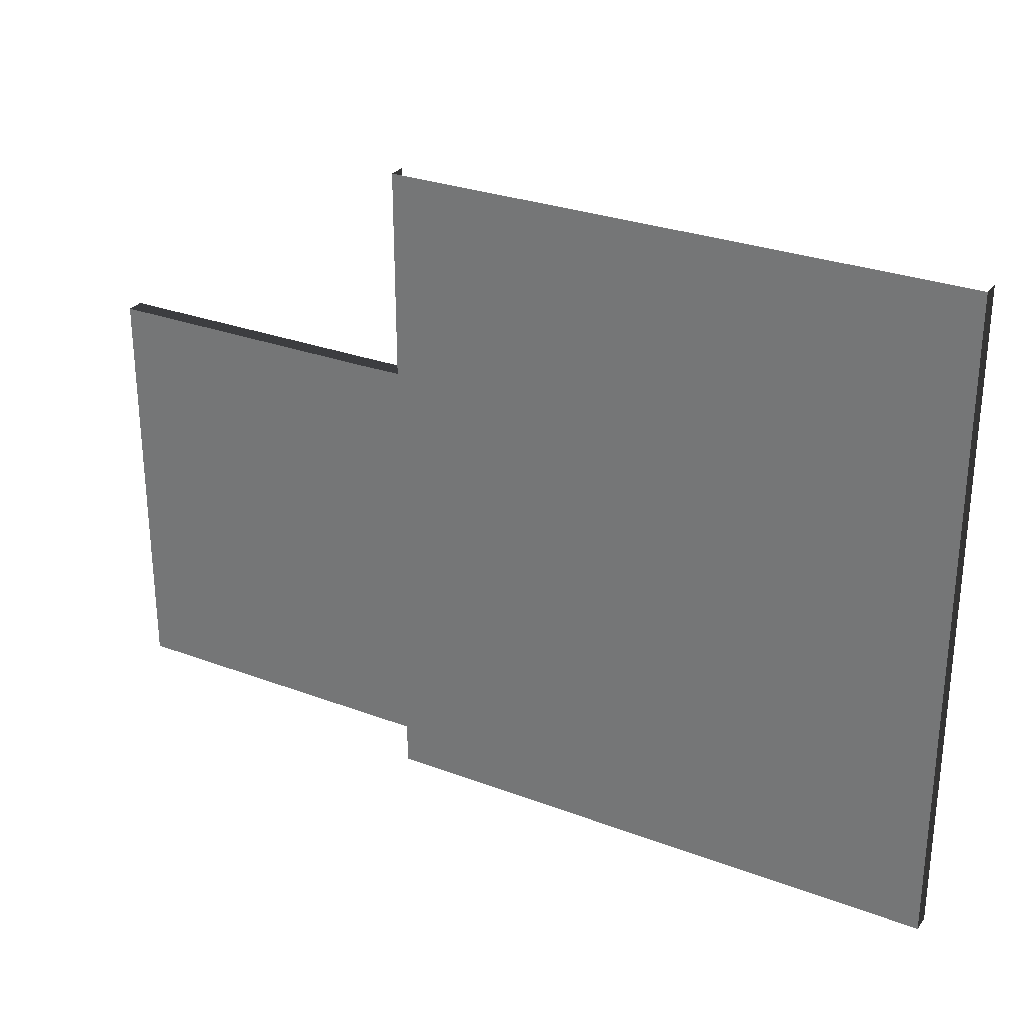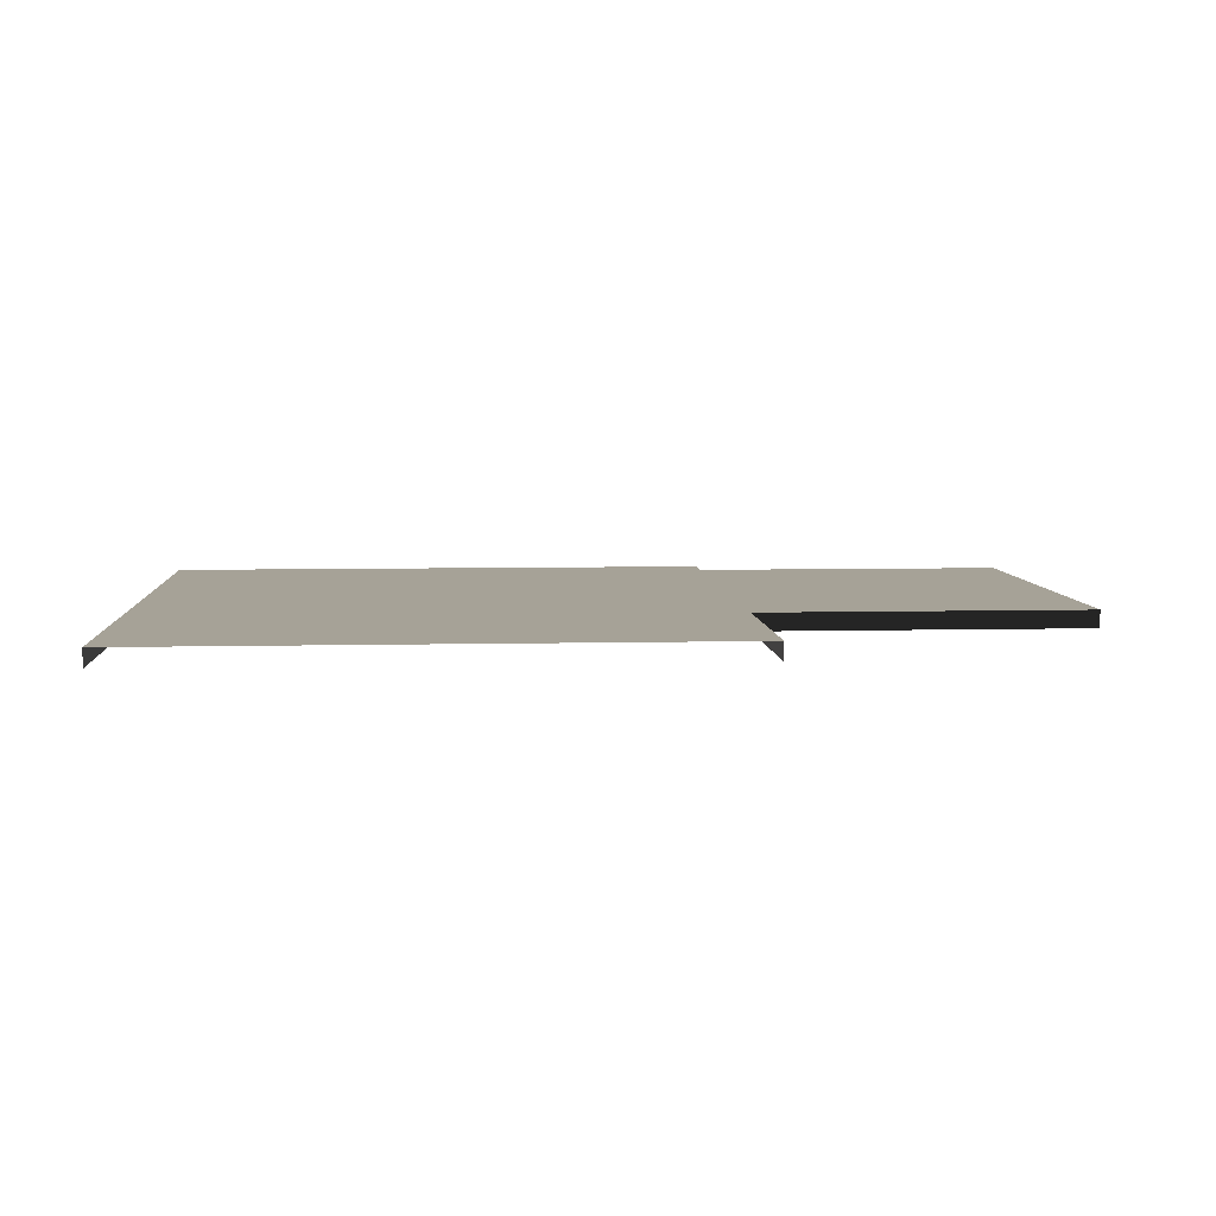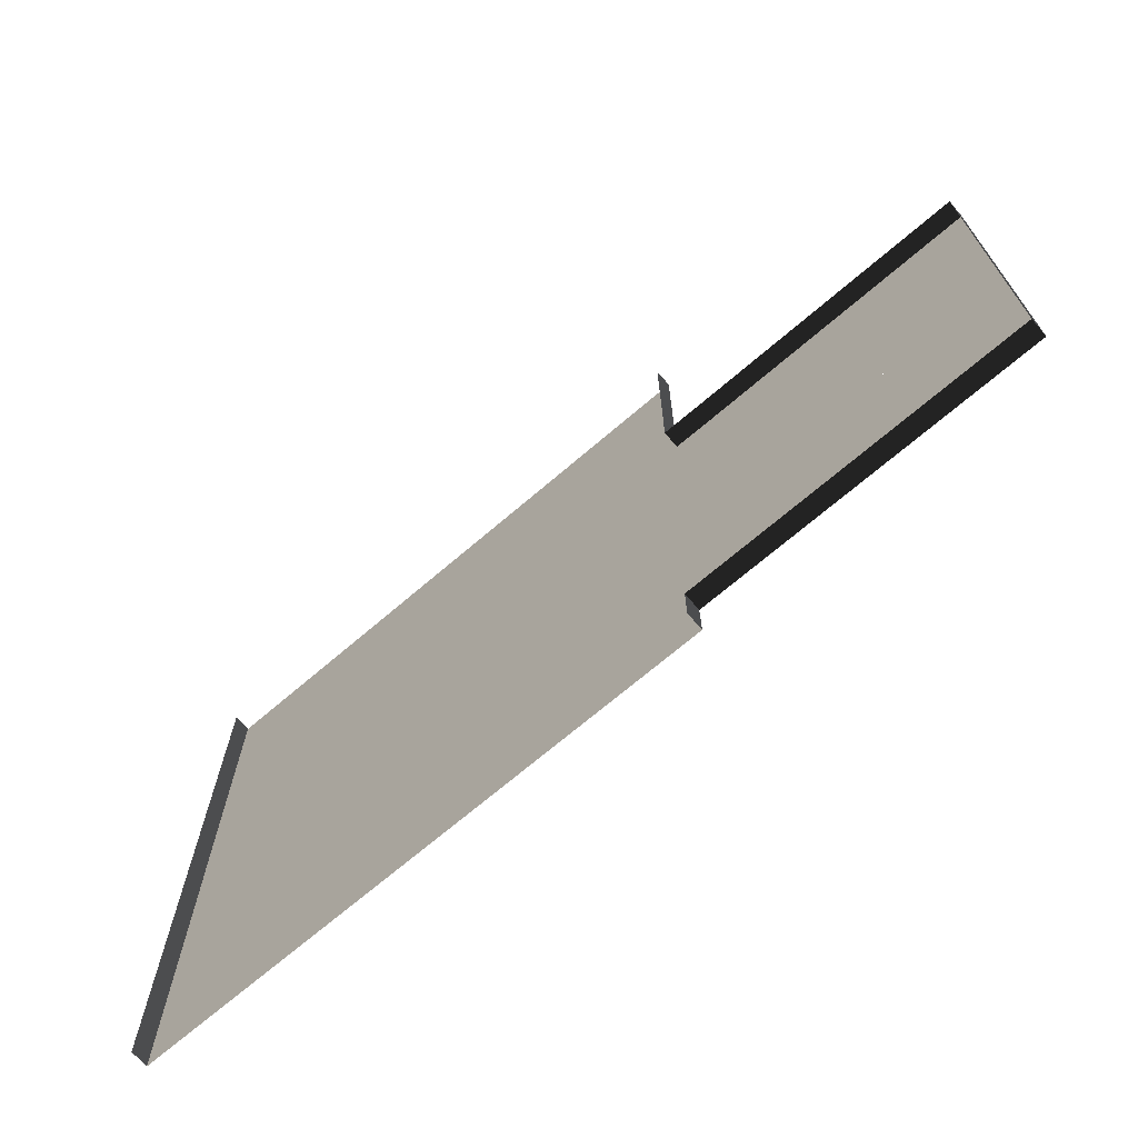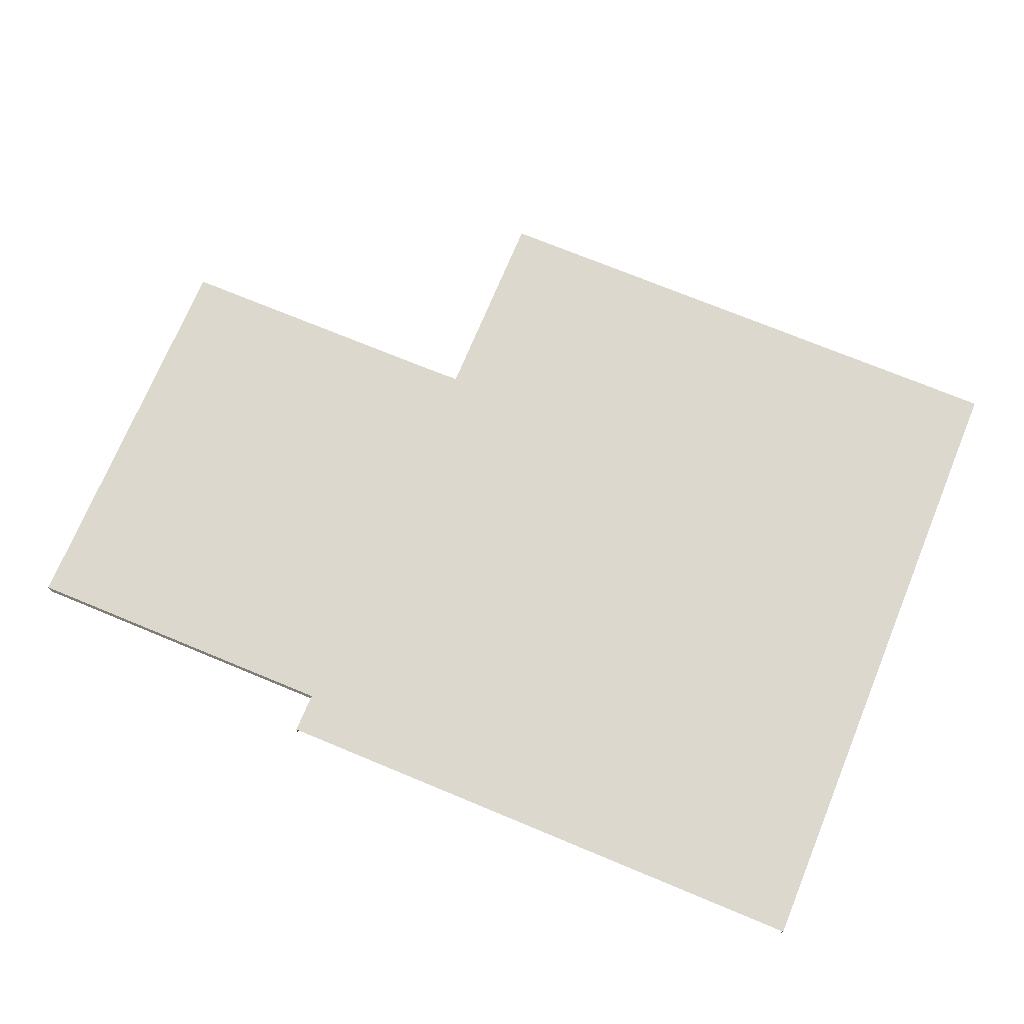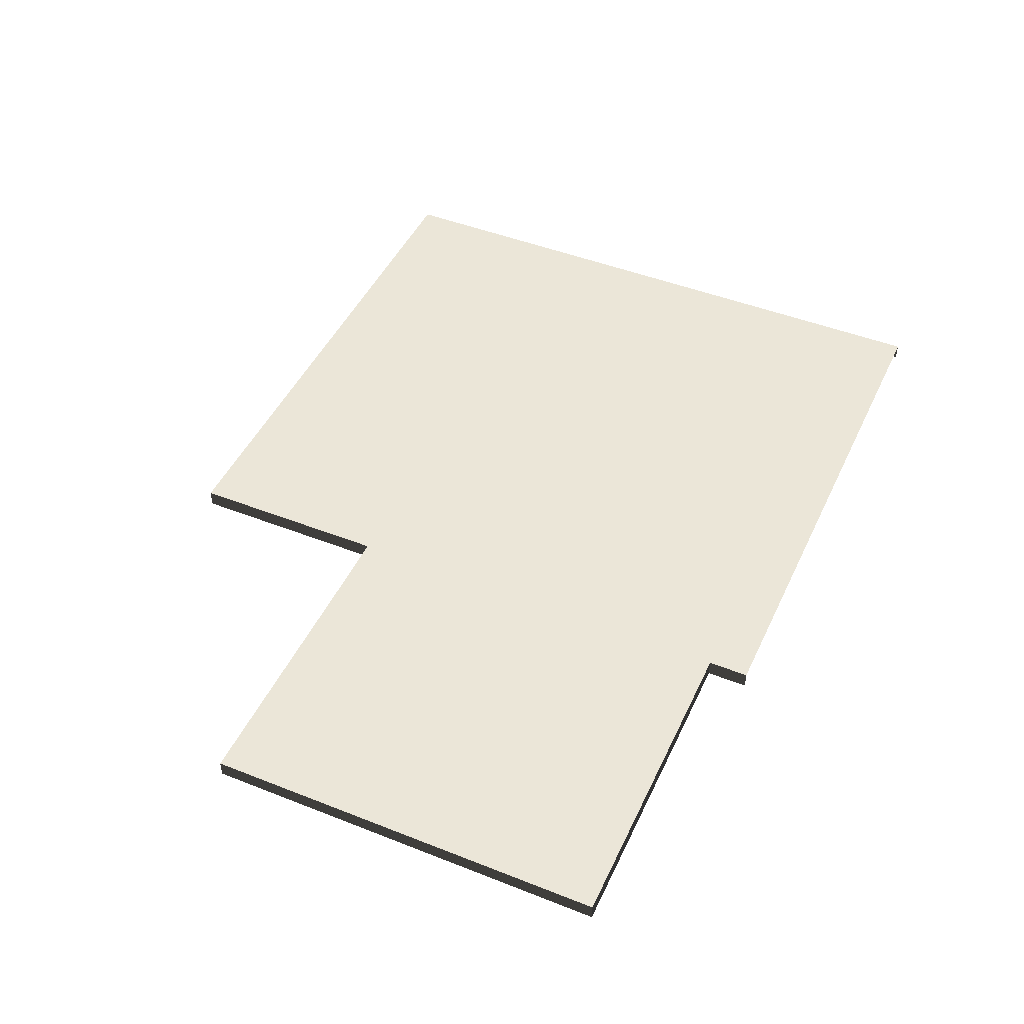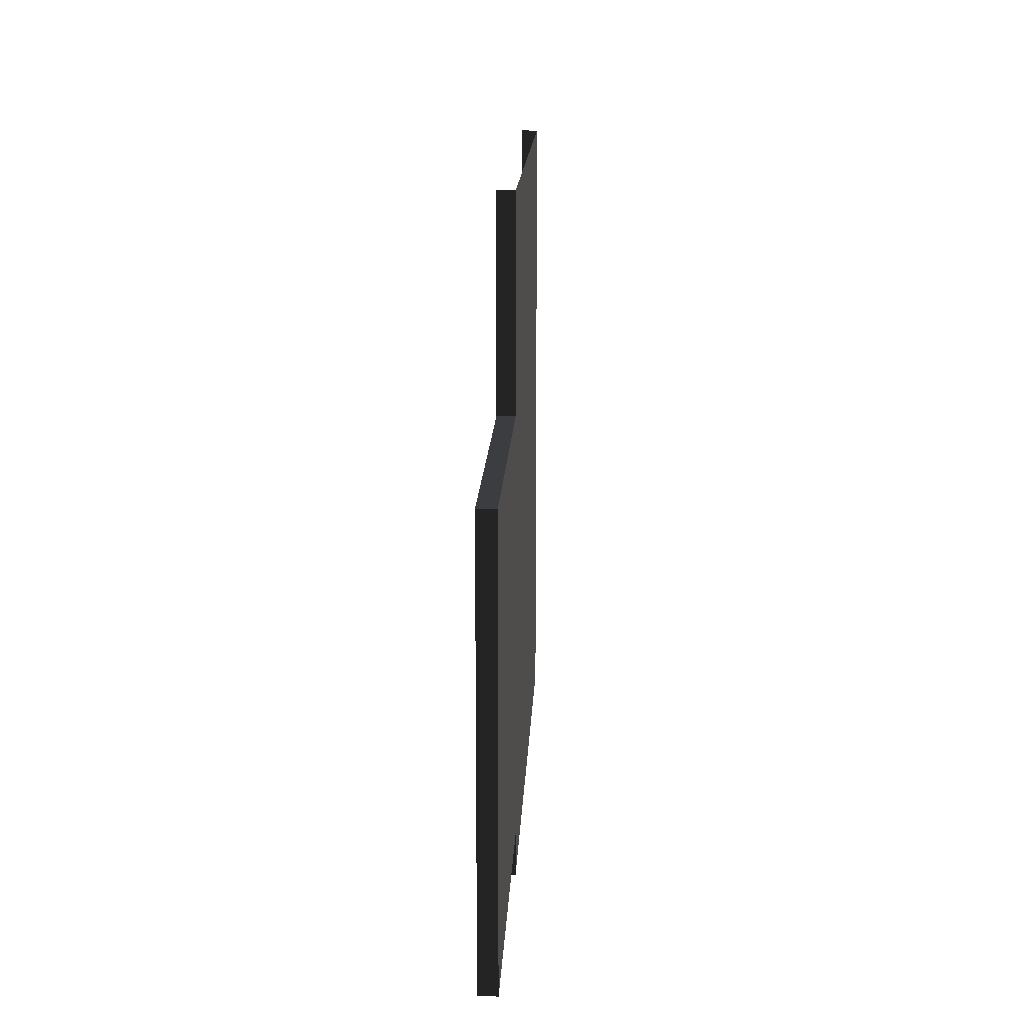
<metadata>
{"format":"obj","ext":"obj","renderer":"f3d","projection":"perspective","resolution":1024,"background":"white","views":[{"elev":28.3,"azim":-150.3,"up":"+Z"},{"elev":6.5,"azim":-4.1,"up":"+Y"},{"elev":-69.6,"azim":40.7,"up":"+Z"},{"elev":72.4,"azim":-157.5,"up":"+Y"},{"elev":46.6,"azim":114.2,"up":"+Y"},{"elev":15.0,"azim":92.5,"up":"+Z"}]}
</metadata>
<code>
v 5.254 0.3183 -6
v 5.254 -0.001479 -6
v 5.253 -0.001479 -5.252
v 5.249 0.3183 -5.253
v 1.791e-16 0.3183 -1.462
v 3 0.3183 0.003164
v -7.348e-16 0.3183 6
v 3 0.3183 6
v -3 0.3183 6
v 7.348e-16 0.3183 -6
v -3 0.3183 -6
v -4.934 0.3183 6
v -4.934 0.3183 -6
v -5.254 0.3183 6
v -5.254 0.3183 -6
v 3 0.3183 -2.999
v 3 0.3183 -6
v 3 0.3183 -1.501
v 5.254 0.3183 -6
v 5.249 0.3183 -5.253
v 3 0.3183 -2.999
v 3 0.3183 -6
v -5.254 0.3183 -6
v -5.254 0.3183 6
v -5.254 -0.001479 6
v -5.254 -0.001479 -6
v 5.249 0.3183 2.265
v 5.254 0.3183 6
v 3 0.3183 6
v 3 0.3183 0.003164
v 5.251 -0.001835 2.258
v 5.254 -0.001479 6
v 5.254 0.3183 6
v 5.249 0.3183 2.265
v 6 0.3183 2.254
v 6 -0.001479 2.254
v 5.251 -0.001835 2.258
v 5.249 0.3183 2.265
v 6 0.3183 2.254
v 5.249 0.3183 2.265
v 3 0.3183 0.003164
v 6 0.3183 0.0008316
v 6 0.3183 -3
v 3 0.3183 -2.999
v 5.249 0.3183 -5.253
v 6 0.3183 -5.254
v 6 0.3183 -5.254
v 5.249 0.3183 -5.253
v 5.253 -0.001479 -5.252
v 6 -0.001479 -5.254
v 6 0.3183 -1.5
v 3 0.3183 -1.501
v 3 0.3183 -2.999
v 6 0.3183 -3
v 6 0.3183 -1.5
v 6 0.3183 0.0008316
v 3 0.3183 0.003164
v 3 0.3183 -1.501
v 6 0.3183 2.254
v 11.25 0.3183 2.254
v 11.25 -0.001479 2.254
v 6 -0.001479 2.254
v 6 0.3183 0.0008316
v 9 0.3183 0.000248
v 10.93 0.3183 1.934
v 6 0.3183 2.254
v 11.25 0.3183 2.254
v 11.25 0.3183 -5.253
v 6 0.3183 -5.254
v 6 -0.001479 -5.254
v 11.25 -0.001479 -5.253
v 6 0.3183 -3
v 6 0.3183 -5.254
v 11.25 0.3183 -5.253
v 10.93 0.3183 -4.934
v 9 0.3183 -3
v 11.25 0.3183 2.254
v 11.25 0.3183 -5.253
v 11.25 -0.001479 -5.253
v 11.25 -0.001479 2.254
v 10.93 0.3183 1.934
v 10.93 0.3183 -4.934
v 11.25 0.3183 -5.253
v 11.25 0.3183 2.254
v 9 0.3183 0.000248
v 9 0.3183 -3
v 9 0.3183 -1.499
v 6 0.3183 -1.5
v 6 0.3183 -3
v 9 0.3183 -3
v 9 0.3183 -1.499
v 9 0.3183 0.000248
v 6 0.3183 0.0008316
v 6 0.3183 -1.5
g Road5_(4)_2303_265
f 1 3 2
f 1 4 3
f 5 7 6
f 6 7 8
f 5 9 7
f 10 9 5
f 9 10 11
f 11 12 9
f 11 13 12
f 13 14 12
f 13 15 14
f 5 16 10
f 10 16 17
f 16 5 18
f 18 5 6
f 19 21 20
f 19 22 21
f 23 25 24
f 23 26 25
f 27 29 28
f 27 30 29
f 31 33 32
f 31 34 33
f 35 37 36
f 35 38 37
f 39 41 40
f 39 42 41
f 43 45 44
f 43 46 45
f 47 49 48
f 47 50 49
f 51 53 52
f 51 54 53
f 55 57 56
f 55 58 57
f 59 61 60
f 59 62 61
f 63 65 64
f 65 63 66
f 65 66 67
f 68 70 69
f 68 71 70
f 72 74 73
f 74 72 75
f 75 72 76
f 77 79 78
f 77 80 79
f 81 83 82
f 81 84 83
f 85 81 82
f 85 82 86
f 87 89 88
f 87 90 89
f 91 93 92
f 91 94 93

</code>
